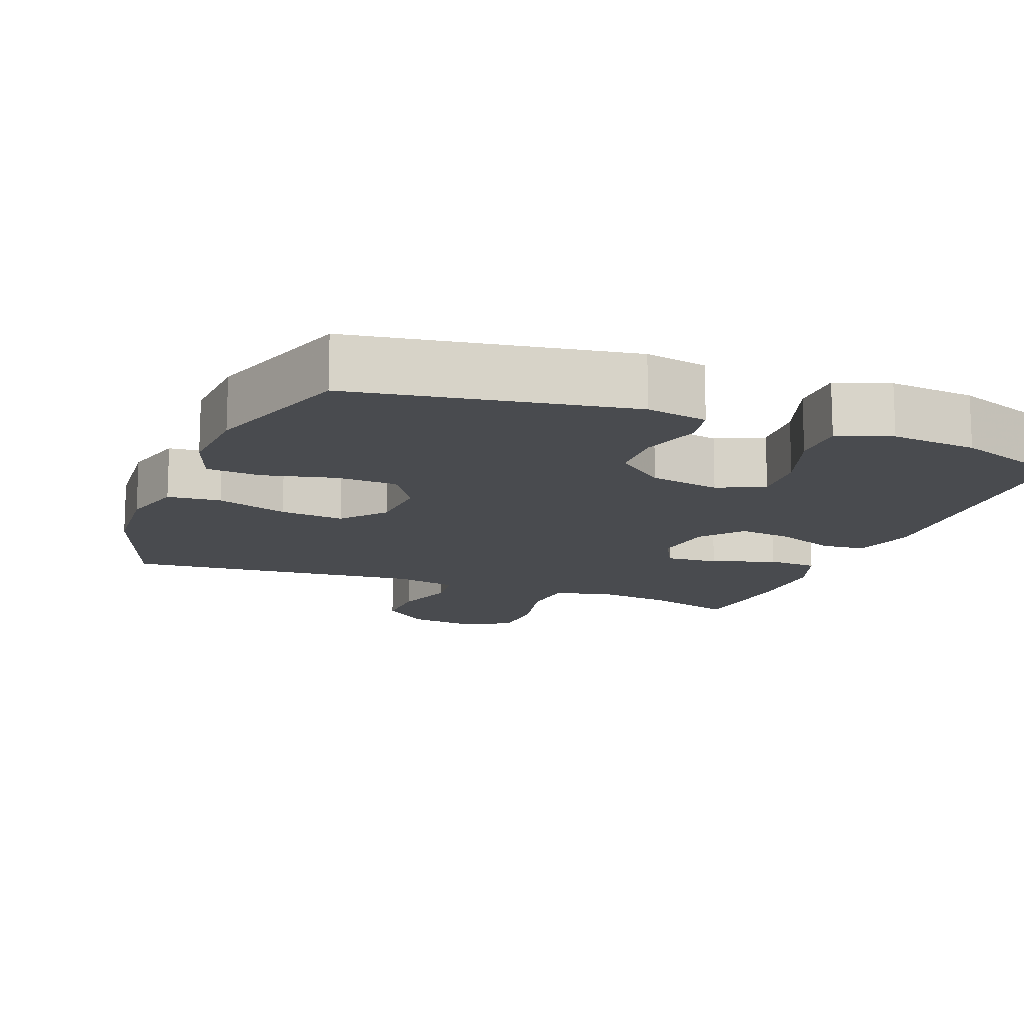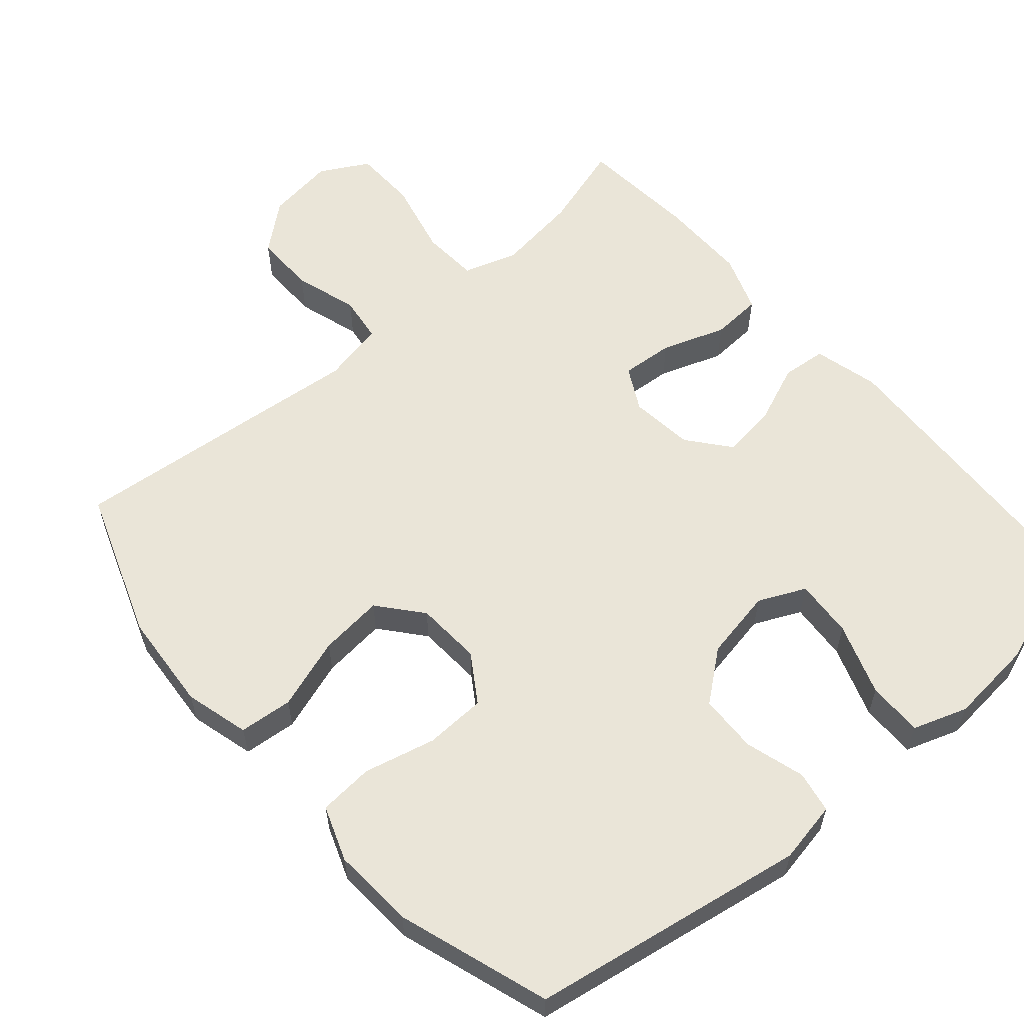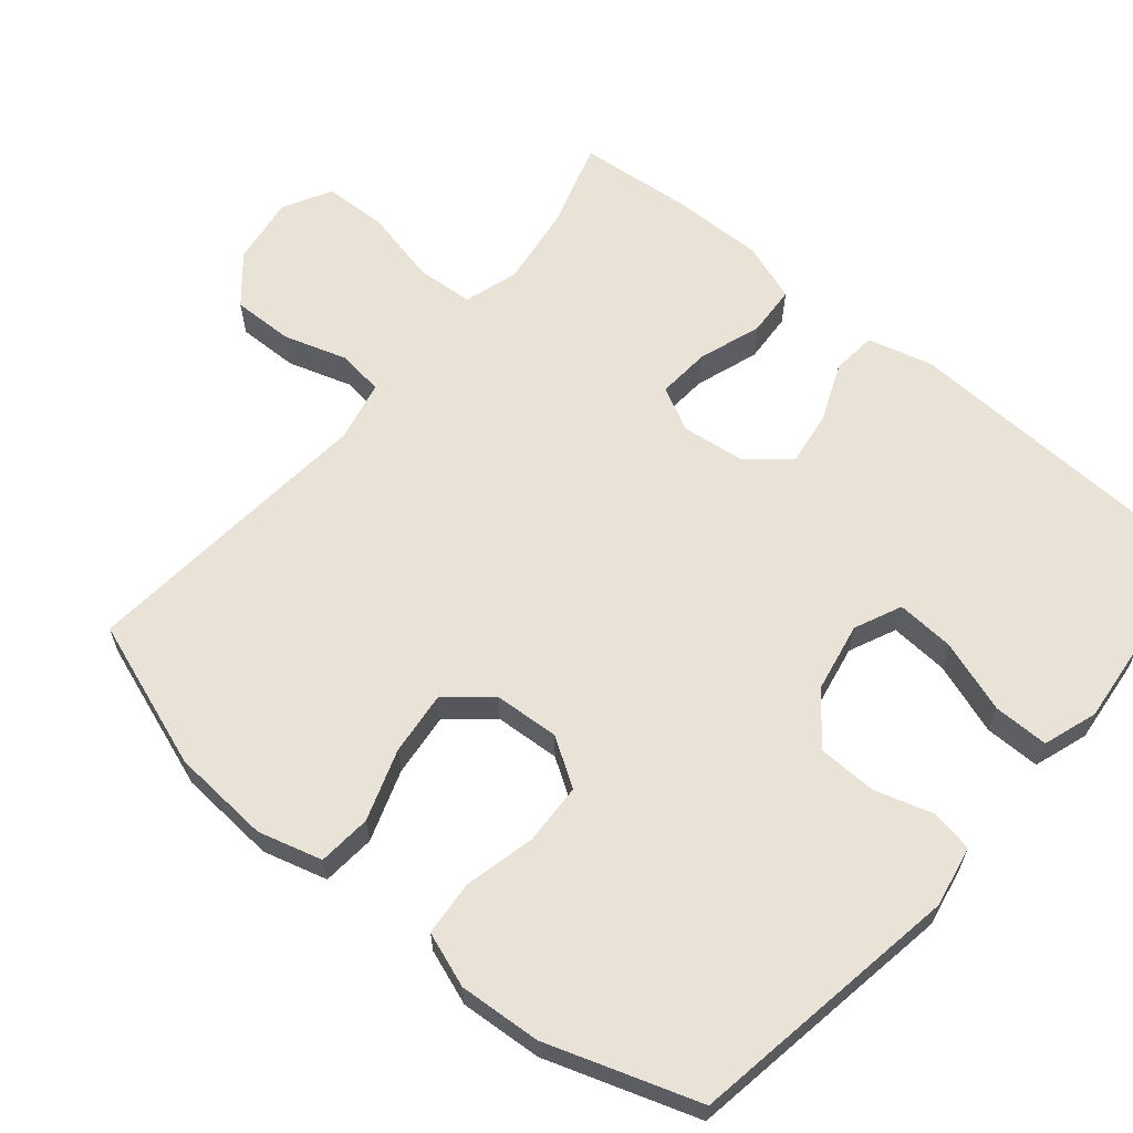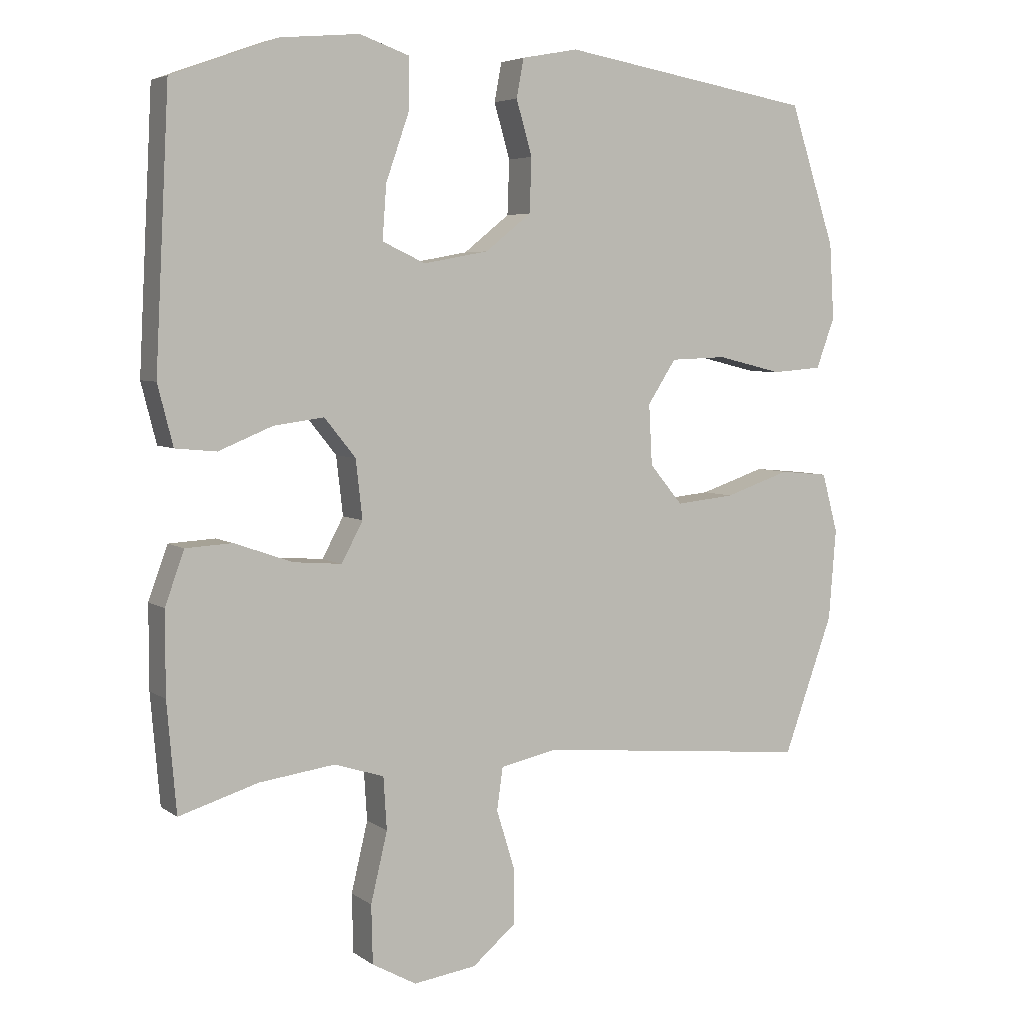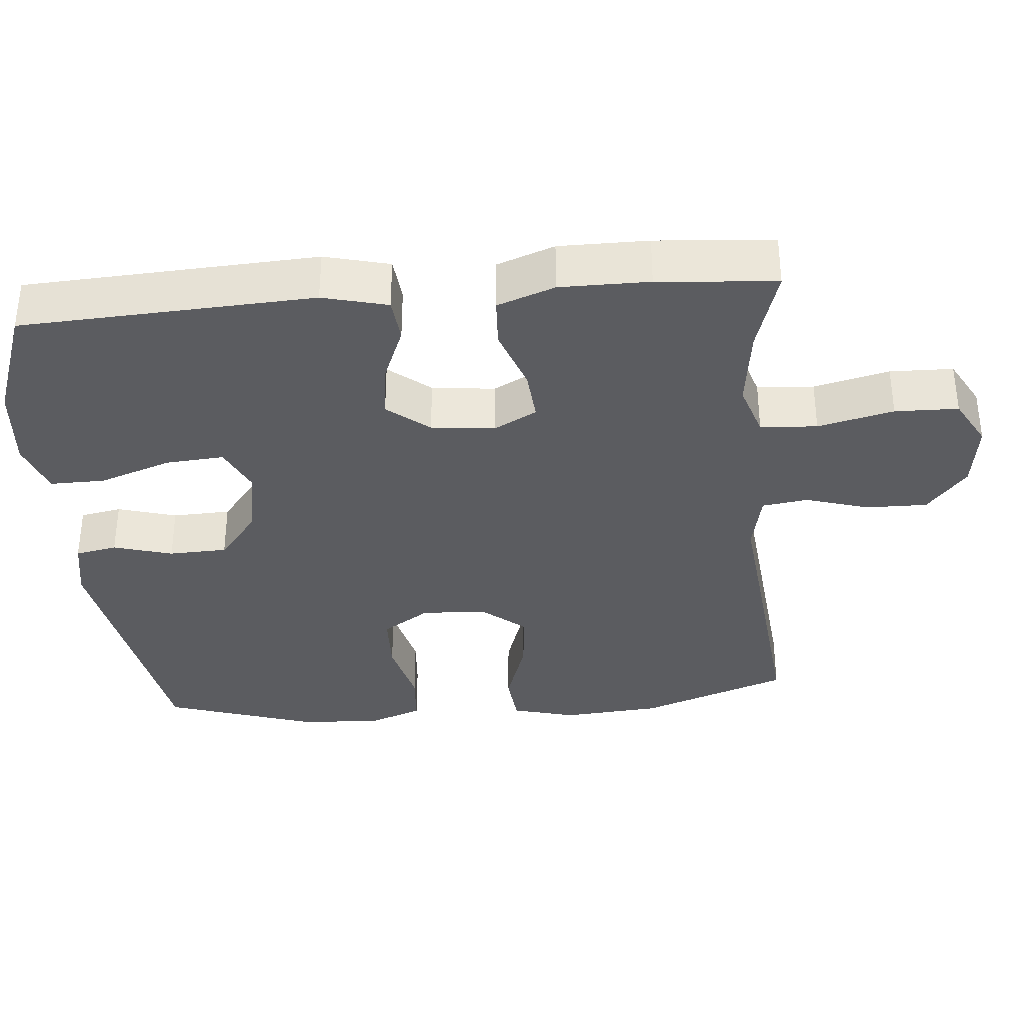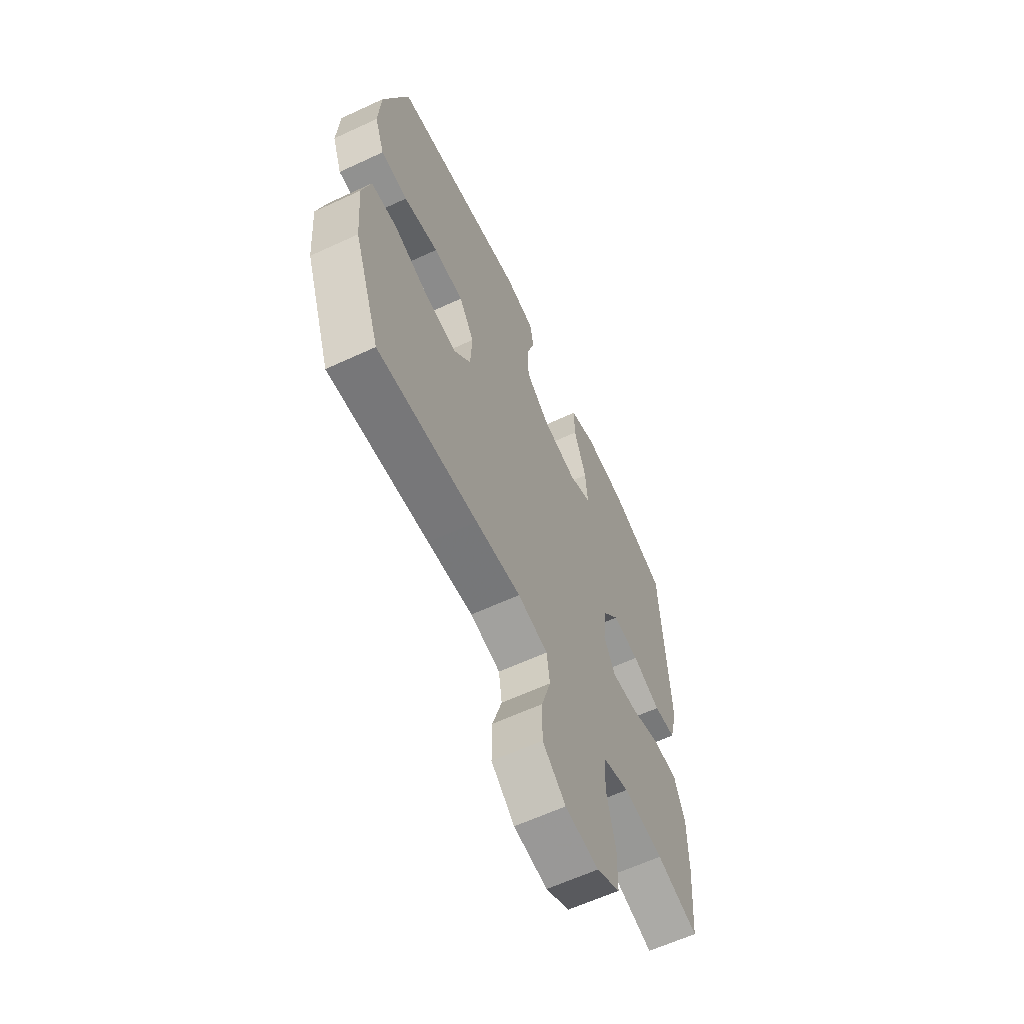
<metadata>
{"format":"obj","ext":"obj","renderer":"f3d","projection":"perspective","resolution":1024,"background":"white","views":[{"elev":-13.9,"azim":-21.3,"up":"+Y"},{"elev":58.7,"azim":-40.9,"up":"+Y"},{"elev":62.5,"azim":-50.5,"up":"+Y"},{"elev":5.1,"azim":152.7,"up":"+Z"},{"elev":-34.9,"azim":95.1,"up":"+Y"},{"elev":-62.1,"azim":-64.8,"up":"+Z"}]}
</metadata>
<code>
v -0.5 0.07 -0.5
v -0.575 0.07 -0.293
v -0.586 0.07 -0.156
v -0.562 0.07 -0.067
v -0.488 0.07 -0.06
v -0.389 0.07 -0.093
v -0.3 0.07 -0.102
v -0.25 0.07 -0.042
v -0.245 0.07 0.049
v -0.288 0.07 0.115
v -0.373 0.07 0.118
v -0.472 0.07 0.094
v -0.548 0.07 0.1
v -0.576 0.07 0.176
v -0.569 0.07 0.29
v -0.5 0.07 0.5
v -0.118 0.07 0.565
v -0.033 0.07 0.549
v -0.022 0.07 0.491
v -0.046 0.07 0.409
v -0.043 0.07 0.328
v 0.026 0.07 0.273
v 0.124 0.07 0.255
v 0.189 0.07 0.285
v 0.183 0.07 0.366
v 0.148 0.07 0.466
v 0.147 0.07 0.543
v 0.222 0.07 0.569
v 0.341 0.07 0.558
v 0.5 0.07 0.5
v 0.521 0.07 0.094
v 0.498 0.07 0.004
v 0.436 0.07 -0.002
v 0.355 0.07 0.031
v 0.279 0.07 0.041
v 0.232 0.07 -0.017
v 0.222 0.07 -0.105
v 0.254 0.07 -0.165
v 0.327 0.07 -0.159
v 0.415 0.07 -0.128
v 0.485 0.07 -0.132
v 0.514 0.07 -0.212
v 0.514 0.07 -0.336
v 0.5 0.07 -0.5
v 0.381 0.07 -0.464
v 0.267 0.07 -0.449
v 0.192 0.07 -0.473
v 0.187 0.07 -0.552
v 0.212 0.07 -0.657
v 0.21 0.07 -0.745
v 0.143 0.07 -0.782
v 0.048 0.07 -0.769
v -0.018 0.07 -0.714
v -0.017 0.07 -0.629
v 0.01 0.07 -0.541
v 0.001 0.07 -0.477
v -0.085 0.07 -0.459
v -0.214 0.07 -0.472
v -0.5 0 -0.5
v -0.575 0 -0.293
v -0.586 0 -0.156
v -0.562 0 -0.067
v -0.488 0 -0.06
v -0.389 0 -0.093
v -0.3 0 -0.102
v -0.25 0 -0.042
v -0.245 0 0.049
v -0.288 0 0.115
v -0.373 0 0.118
v -0.472 0 0.094
v -0.548 0 0.1
v -0.576 0 0.176
v -0.569 0 0.29
v -0.5 0 0.5
v -0.118 0 0.565
v -0.033 0 0.549
v -0.022 0 0.491
v -0.046 0 0.409
v -0.043 0 0.328
v 0.026 0 0.273
v 0.124 0 0.255
v 0.189 0 0.285
v 0.183 0 0.366
v 0.148 0 0.466
v 0.147 0 0.543
v 0.222 0 0.569
v 0.341 0 0.558
v 0.5 0 0.5
v 0.521 0 0.094
v 0.498 0 0.004
v 0.436 0 -0.002
v 0.355 0 0.031
v 0.279 0 0.041
v 0.232 0 -0.017
v 0.222 0 -0.105
v 0.254 0 -0.165
v 0.327 0 -0.159
v 0.415 0 -0.128
v 0.485 0 -0.132
v 0.514 0 -0.212
v 0.514 0 -0.336
v 0.5 0 -0.5
v 0.381 0 -0.464
v 0.267 0 -0.449
v 0.192 0 -0.473
v 0.187 0 -0.552
v 0.212 0 -0.657
v 0.21 0 -0.745
v 0.143 0 -0.782
v 0.048 0 -0.769
v -0.018 0 -0.714
v -0.017 0 -0.629
v 0.01 0 -0.541
v 0.001 0 -0.477
v -0.085 0 -0.459
v -0.214 0 -0.472
f 57 58 1 2
f 56 57 2 3
f 52 53 54 55
f 52 55 56
f 51 52 56
f 48 49 50 51
f 47 48 51 56
f 46 47 56 3
f 42 43 44 45
f 39 40 41 42
f 38 39 42 45
f 37 38 45 46
f 31 32 33 34
f 31 34 35
f 30 31 35
f 29 30 35 36
f 25 26 27 28
f 24 25 28 29
f 17 18 19 20
f 17 20 21
f 16 17 21
f 15 16 21 22
f 11 12 13 14
f 10 11 14 15
f 3 4 5 6
f 3 6 7
f 37 46 3 7
f 24 29 36
f 23 24 36 37
f 10 15 22 23
f 9 10 23 37
f 8 9 37
f 7 8 37
f 60 59 116 115
f 61 60 115 114
f 113 112 111 110
f 114 113 110
f 114 110 109
f 109 108 107 106
f 114 109 106 105
f 61 114 105 104
f 103 102 101 100
f 100 99 98 97
f 103 100 97 96
f 104 103 96 95
f 92 91 90 89
f 93 92 89
f 93 89 88
f 94 93 88 87
f 86 85 84 83
f 87 86 83 82
f 78 77 76 75
f 79 78 75
f 79 75 74
f 80 79 74 73
f 72 71 70 69
f 73 72 69 68
f 64 63 62 61
f 65 64 61
f 65 61 104 95
f 94 87 82
f 95 94 82 81
f 81 80 73 68
f 95 81 68 67
f 95 67 66
f 95 66 65
f 1 59 60 2
f 2 60 61 3
f 3 61 62 4
f 4 62 63 5
f 5 63 64 6
f 6 64 65 7
f 7 65 66 8
f 8 66 67 9
f 9 67 68 10
f 10 68 69 11
f 11 69 70 12
f 12 70 71 13
f 13 71 72 14
f 14 72 73 15
f 15 73 74 16
f 16 74 75 17
f 17 75 76 18
f 18 76 77 19
f 19 77 78 20
f 20 78 79 21
f 21 79 80 22
f 22 80 81 23
f 23 81 82 24
f 24 82 83 25
f 25 83 84 26
f 26 84 85 27
f 27 85 86 28
f 28 86 87 29
f 29 87 88 30
f 30 88 89 31
f 31 89 90 32
f 32 90 91 33
f 33 91 92 34
f 34 92 93 35
f 35 93 94 36
f 36 94 95 37
f 37 95 96 38
f 38 96 97 39
f 39 97 98 40
f 40 98 99 41
f 41 99 100 42
f 42 100 101 43
f 43 101 102 44
f 44 102 103 45
f 45 103 104 46
f 46 104 105 47
f 47 105 106 48
f 48 106 107 49
f 49 107 108 50
f 50 108 109 51
f 51 109 110 52
f 52 110 111 53
f 53 111 112 54
f 54 112 113 55
f 55 113 114 56
f 56 114 115 57
f 57 115 116 58
f 58 116 59 1

</code>
